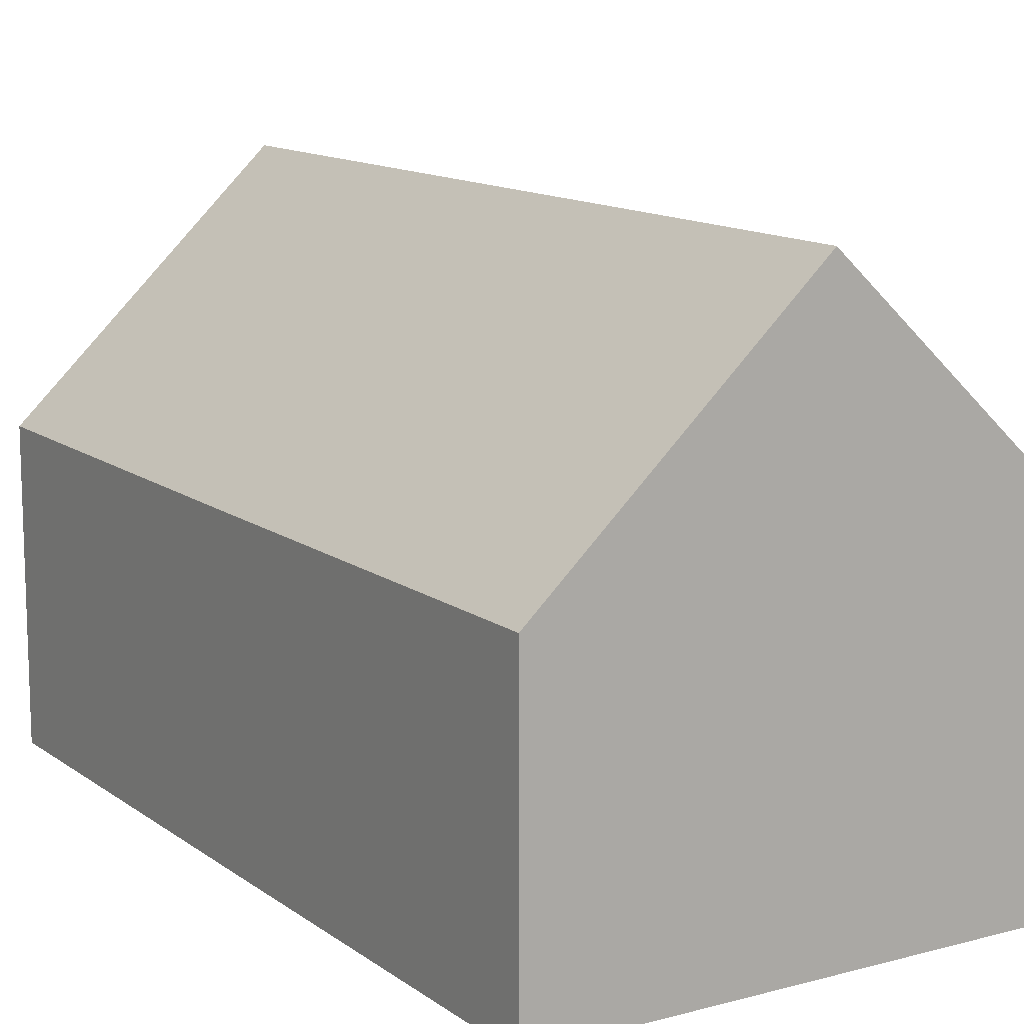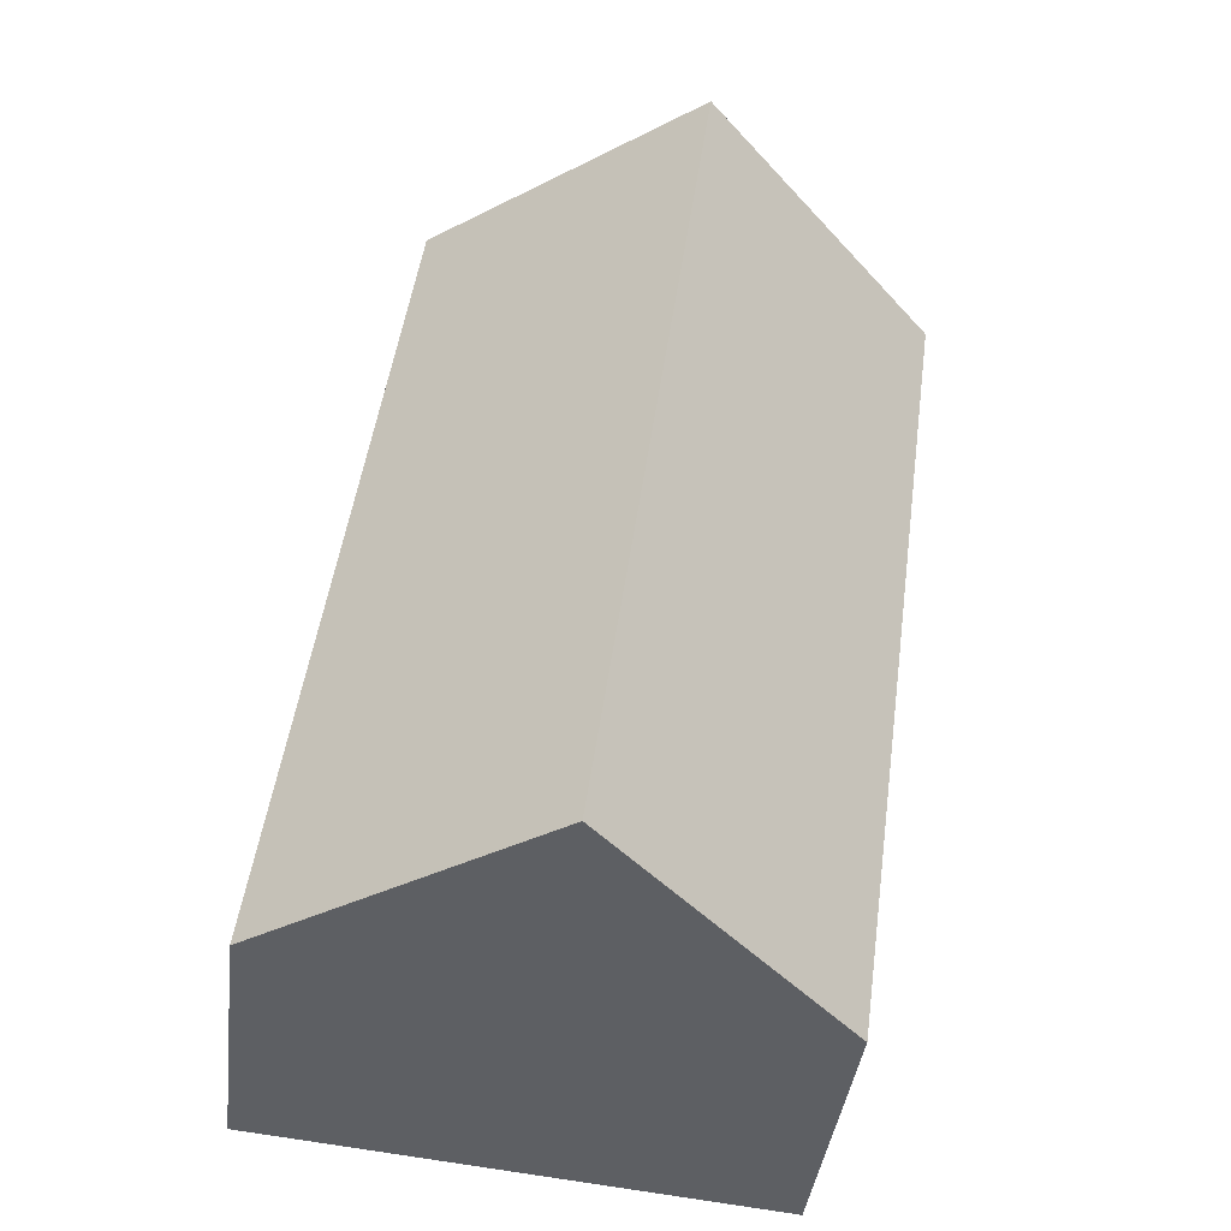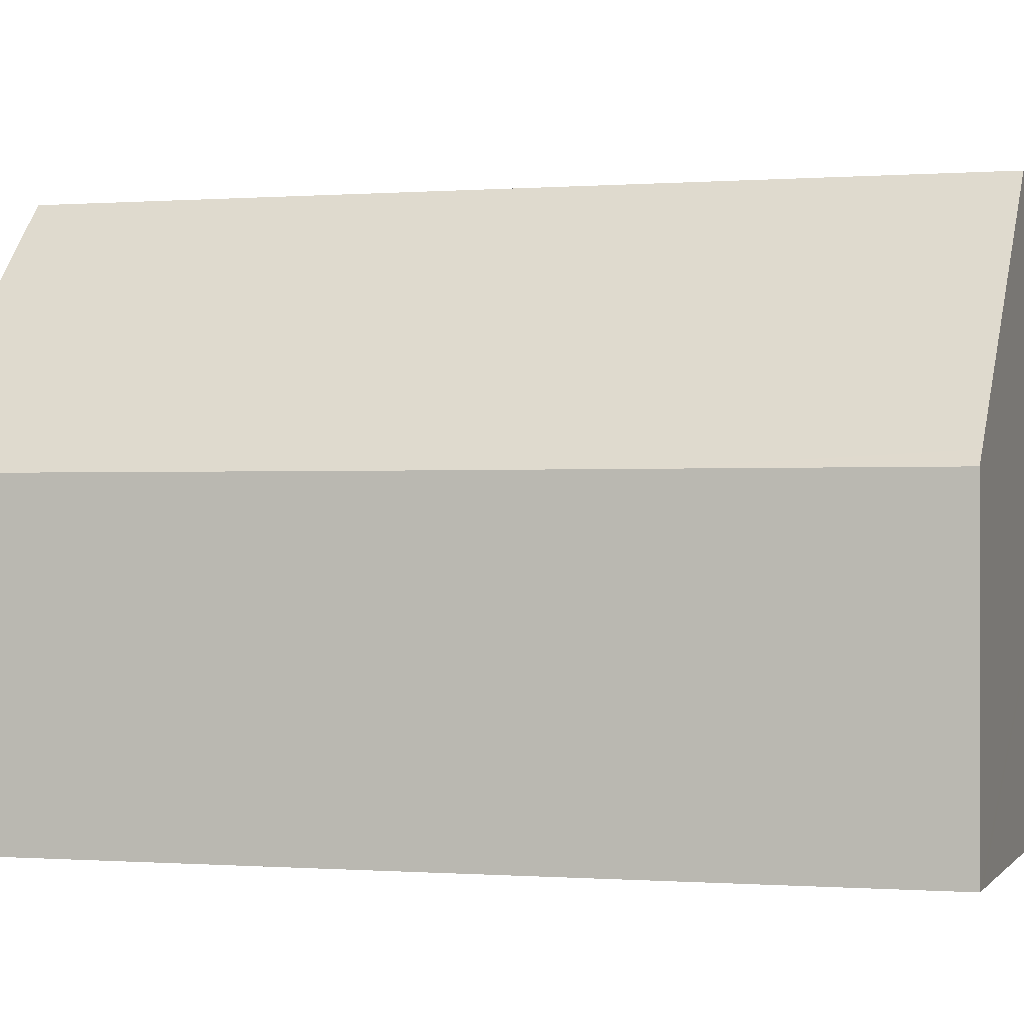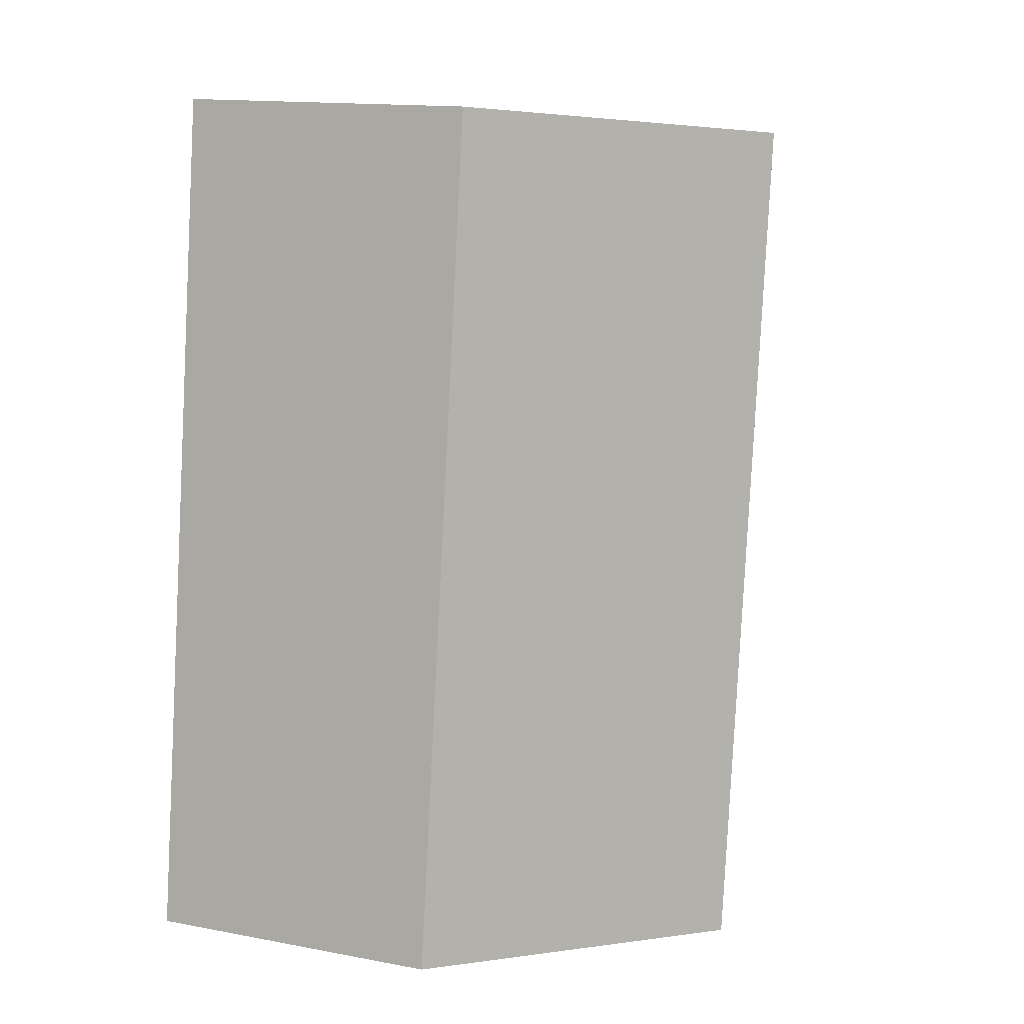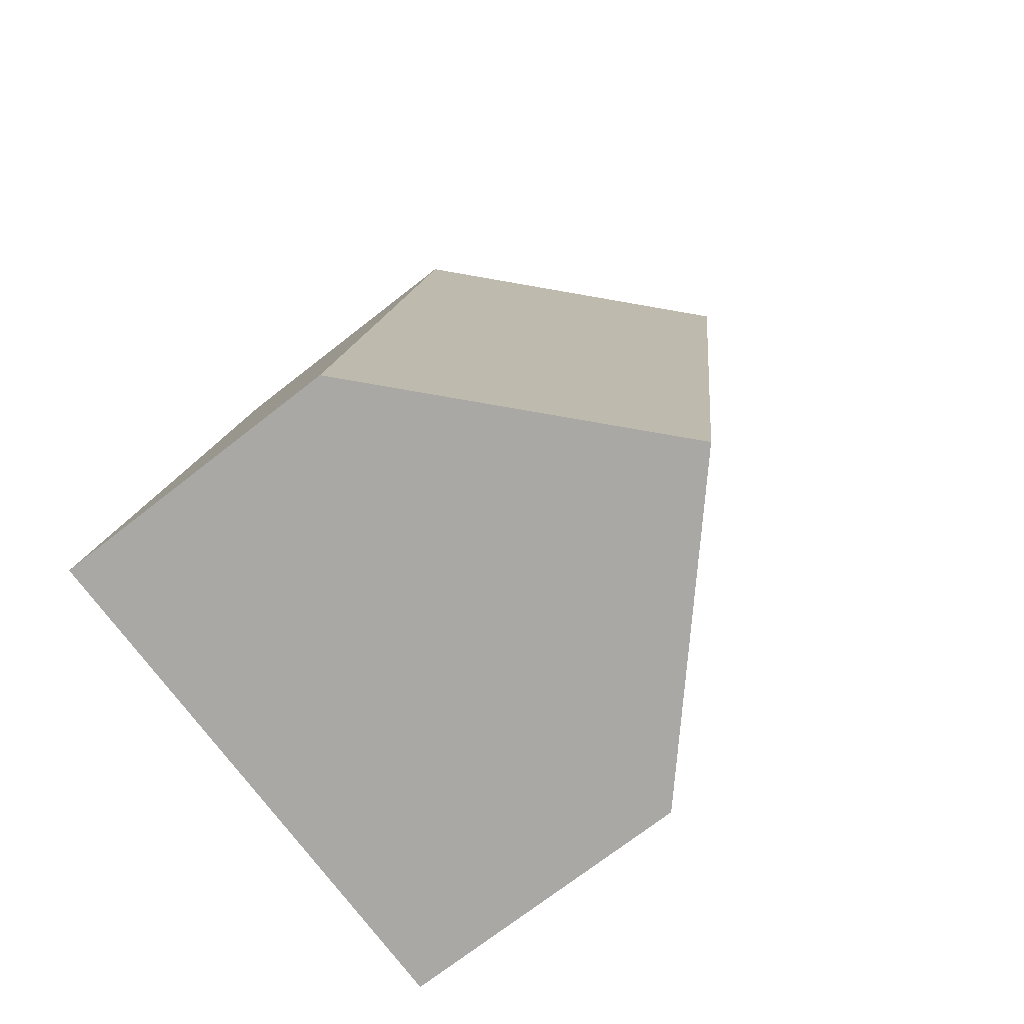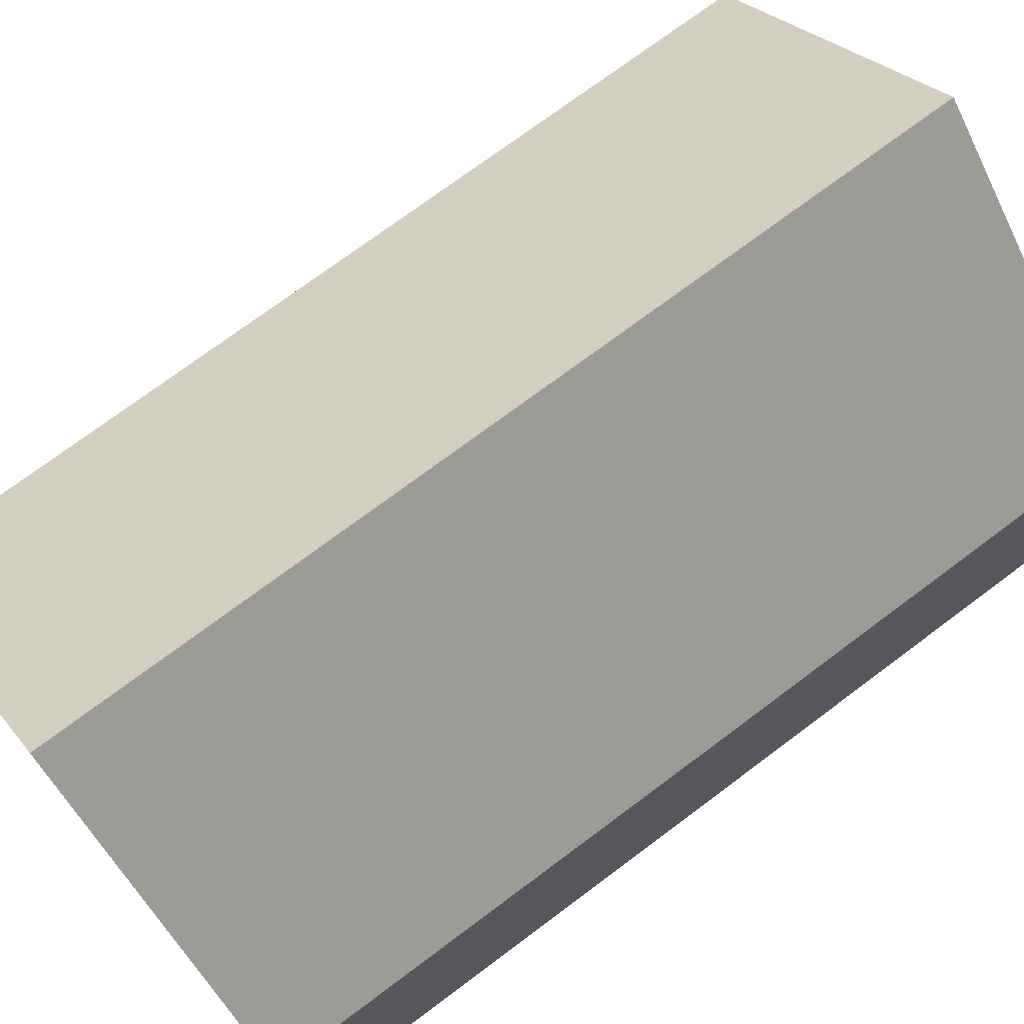
<metadata>
{"format":"obj","ext":"obj","renderer":"f3d","projection":"perspective","resolution":1024,"background":"white","views":[{"elev":12.8,"azim":-40.0,"up":"+Y"},{"elev":-40.2,"azim":173.1,"up":"+Z"},{"elev":-0.3,"azim":-81.2,"up":"+Y"},{"elev":14.5,"azim":112.4,"up":"+Z"},{"elev":-71.2,"azim":128.2,"up":"+Z"},{"elev":73.4,"azim":-134.6,"up":"+Y"}]}
</metadata>
<code>
v  1.949 6.9 -14.37
v  2.897 7.157 -19.27
v  2.624 6.903 -19.3
v  8.567 12.43 -18.7
v  1.324 6.898 -9.808
v  0.764 6.903 -5.662
v  5.902 12.43 0.844
v  0.309 7.199 0.044
v  0 6.91 4.231e-16
v  13.92 7.449 -18.15
v  14.31 6.908 -16.68
v  14.51 6.907 -18.09
v  14.09 6.909 -15.08
v  13.24 6.912 -8.838
v  13.14 6.912 -8.157
v  12.43 6.91 -2.886
v  11.82 6.907 1.599
v  11.81 6.907 1.688
v  9.665 8.909 1.382
v  0 0 0
v  0.309 -2.694e-18 0.044
v  5.902 -5.168e-17 0.844
v  11.81 -1.034e-16 1.688
v  9.665 -8.462e-17 1.382
v  11.82 -9.791e-17 1.599
v  12.43 1.767e-16 -2.886
v  13.14 4.995e-16 -8.157
v  13.19 6.912 -8.501
v  13.19 5.205e-16 -8.501
v  13.24 5.412e-16 -8.838
v  14.09 9.236e-16 -15.08
v  14.51 1.108e-15 -18.09
v  14.31 1.021e-15 -16.68
v  13.92 1.112e-15 -18.15
v  8.567 1.145e-15 -18.7
v  2.624 1.182e-15 -19.3
v  2.897 1.18e-15 -19.27
v  0.764 3.467e-16 -5.662
v  1.324 6.006e-16 -9.808
v  1.949 8.799e-16 -14.37
g defaultobject
f 1 2 3
f 2 1 4
f 4 1 5
f 4 5 6
f 4 6 7
f 7 6 8
f 8 6 9
f 10 11 12
f 11 10 4
f 11 4 13
f 13 4 14
f 14 4 7
f 14 7 15
f 15 7 16
f 16 7 17
f 17 7 18
f 18 7 19
f 8 19 7
f 19 8 9
f 19 9 20
f 19 20 18
f 18 20 21
f 18 21 22
f 18 22 23
f 23 22 24
f 23 17 18
f 17 23 16
f 16 23 25
f 16 25 26
f 16 26 15
f 15 26 27
f 15 27 28
f 28 27 14
f 14 27 13
f 13 27 29
f 13 29 30
f 13 30 31
f 13 31 11
f 11 31 12
f 12 31 32
f 32 31 33
f 10 2 4
f 2 10 12
f 2 12 32
f 2 32 34
f 2 34 35
f 2 35 3
f 3 35 36
f 36 35 37
f 6 20 9
f 20 6 38
f 38 6 5
f 38 5 39
f 39 5 1
f 39 1 40
f 40 1 3
f 40 3 36
f 37 40 36
f 40 37 35
f 40 35 34
f 40 34 39
f 39 34 32
f 39 32 33
f 39 33 31
f 39 31 38
f 38 31 30
f 38 30 20
f 20 30 27
f 20 27 26
f 20 26 21
f 21 26 22
f 22 26 25
f 22 25 24
f 24 25 23

</code>
